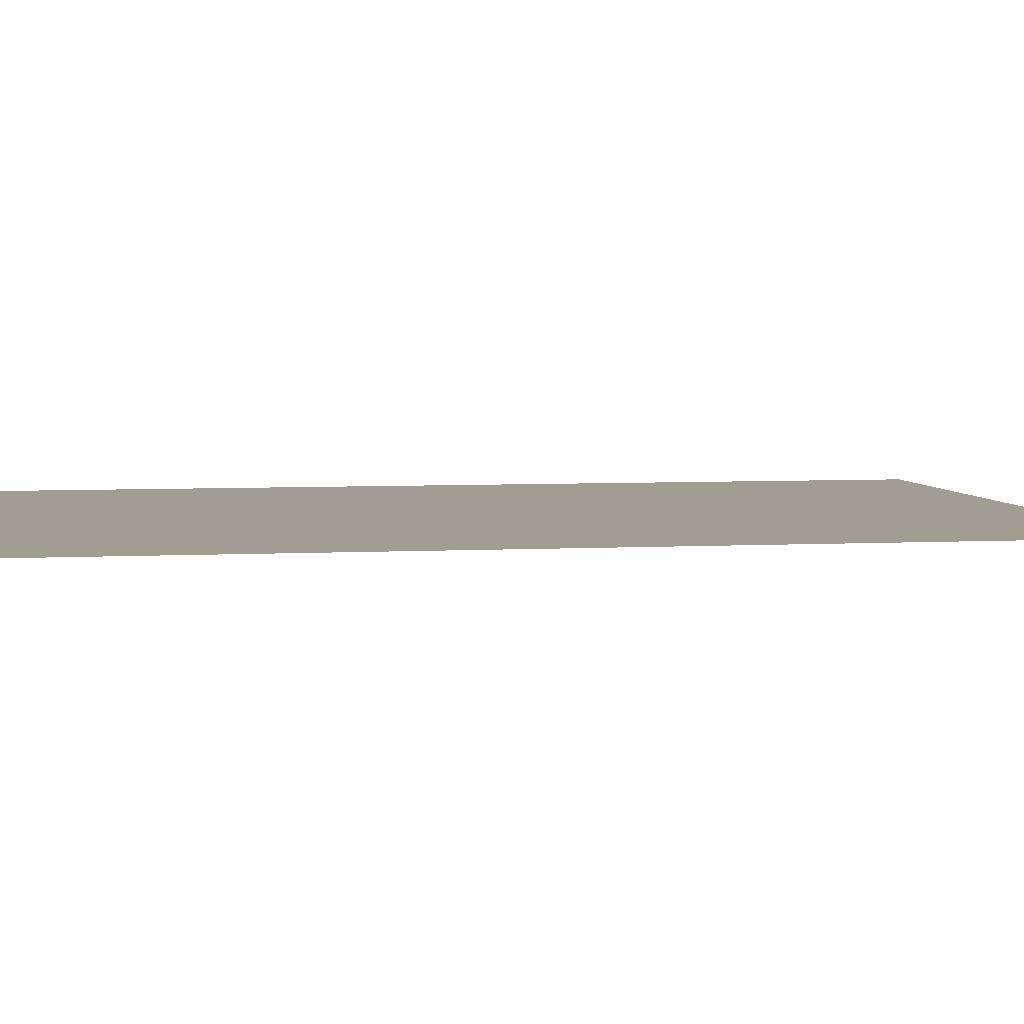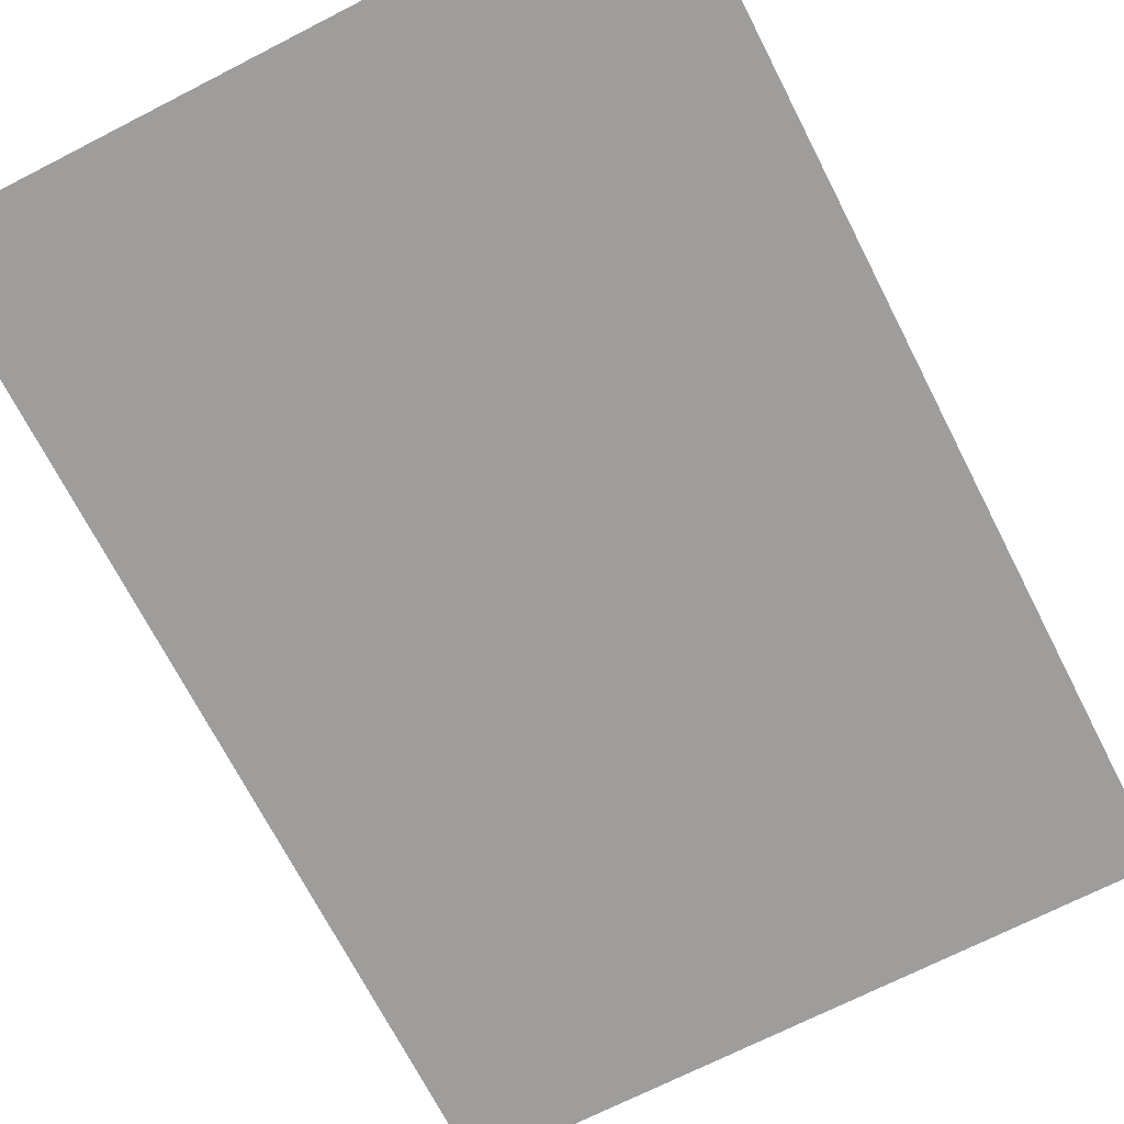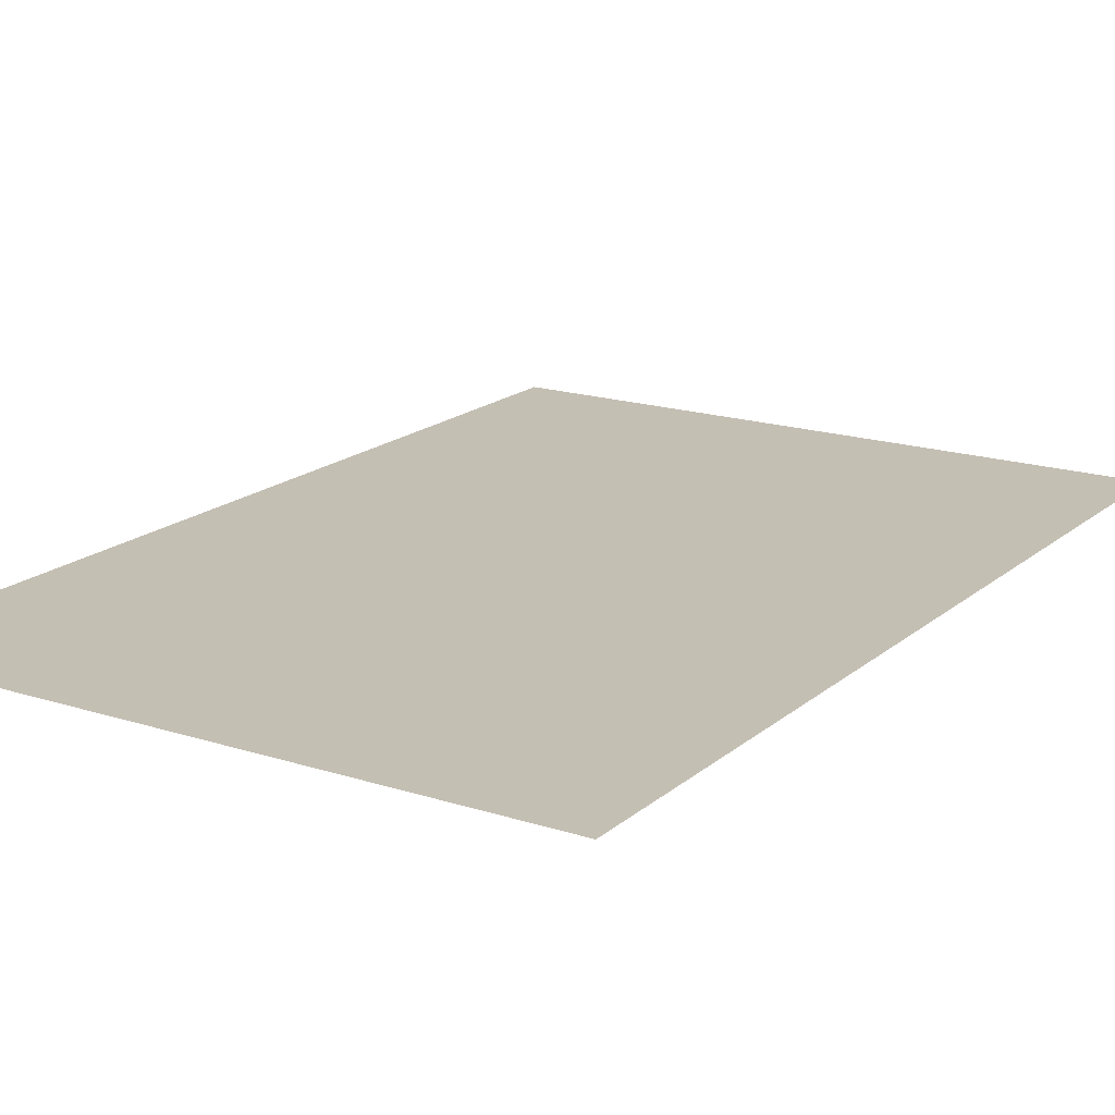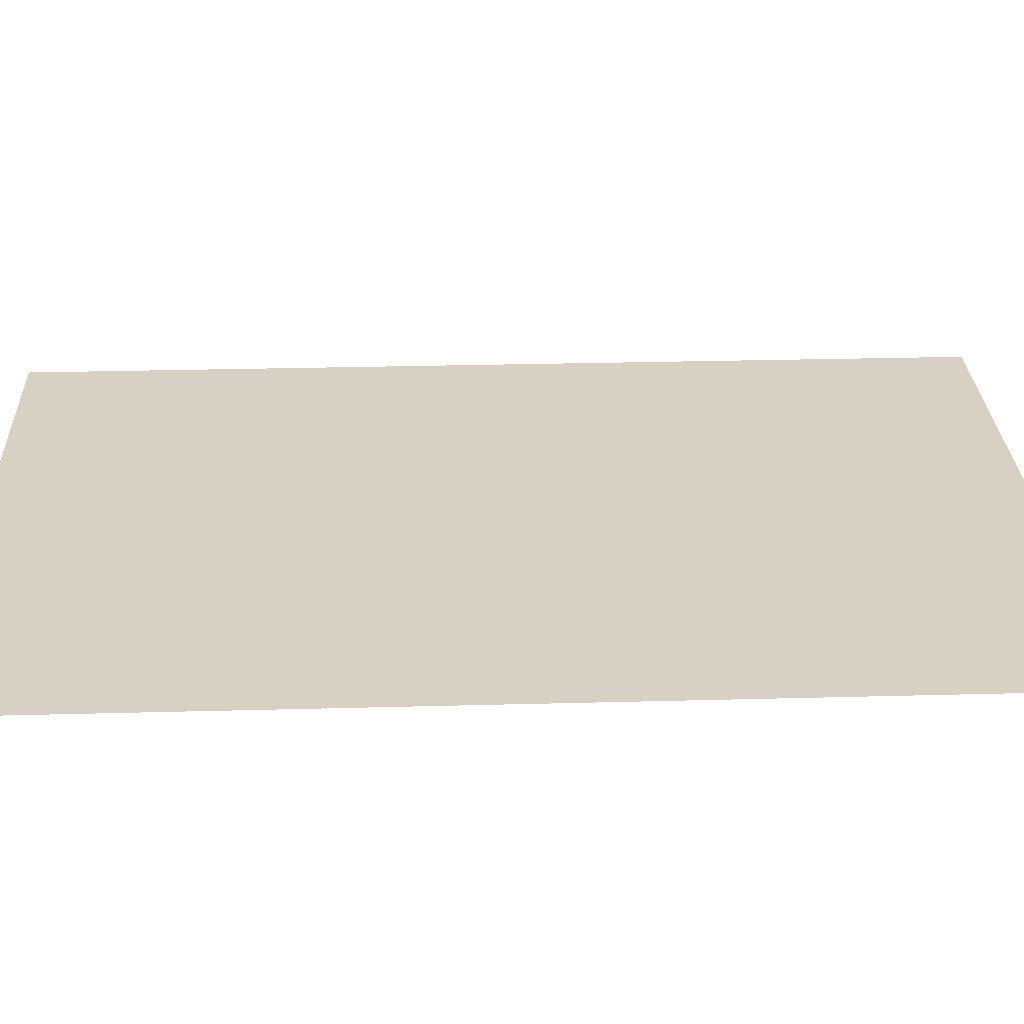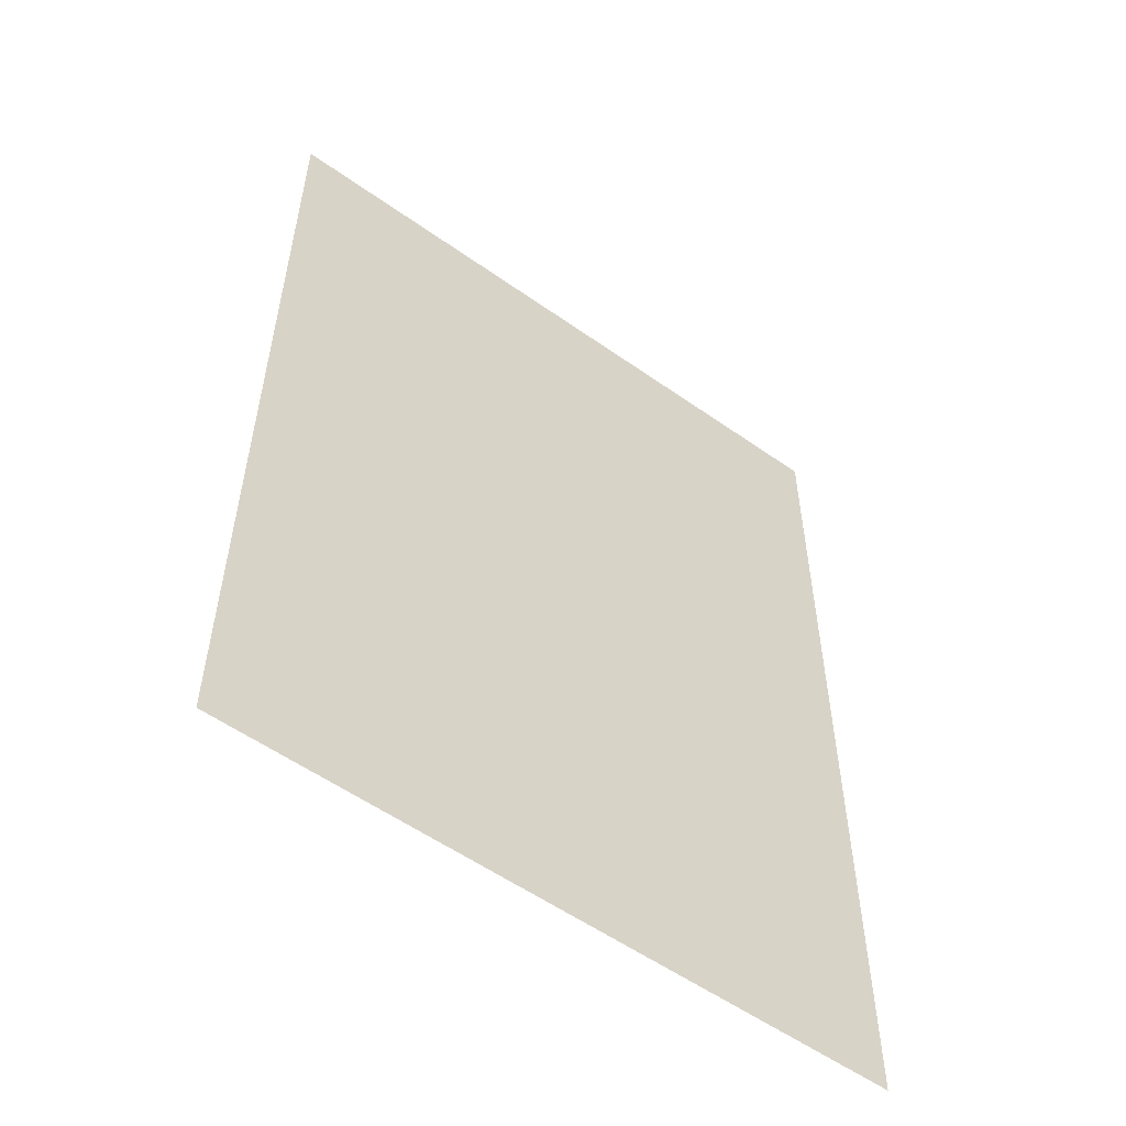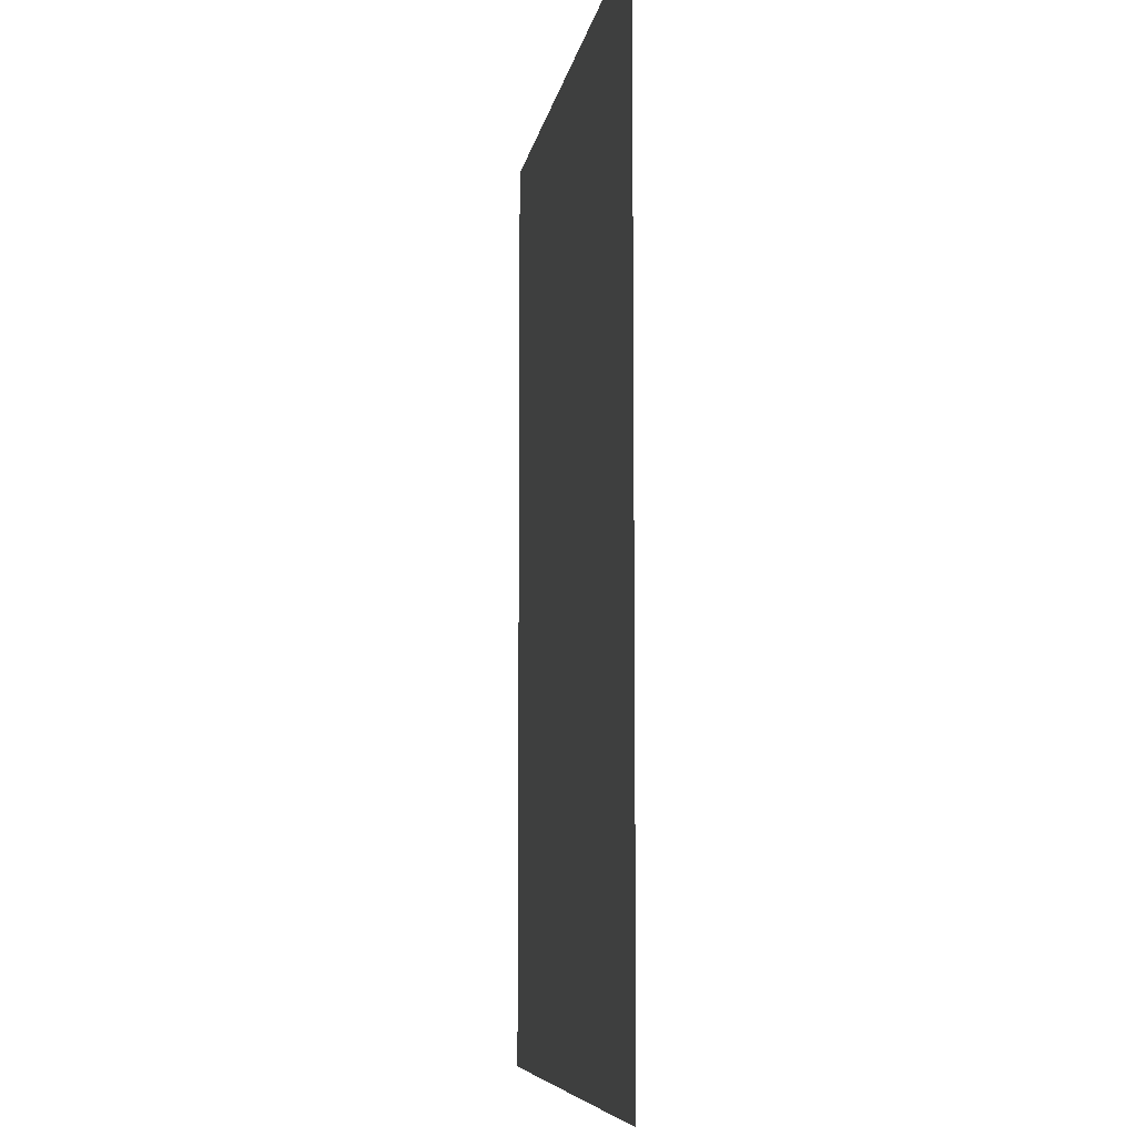
<metadata>
{"format":"obj","ext":"obj","renderer":"f3d","projection":"perspective","resolution":1024,"background":"white","views":[{"elev":4.9,"azim":-99.9,"up":"+Z"},{"elev":-70.4,"azim":27.1,"up":"+Z"},{"elev":17.7,"azim":32.4,"up":"+Z"},{"elev":27.1,"azim":87.6,"up":"+Z"},{"elev":-55.8,"azim":-36.6,"up":"+Y"},{"elev":-7.6,"azim":-99.1,"up":"+Y"}]}
</metadata>
<code>
v -9.577 14.72 0
v -9.577 -24.99 0
v 17.99 14.72 0
v 17.99 -24.99 0
g flame
f 1 2 4
f 4 3 1

</code>
